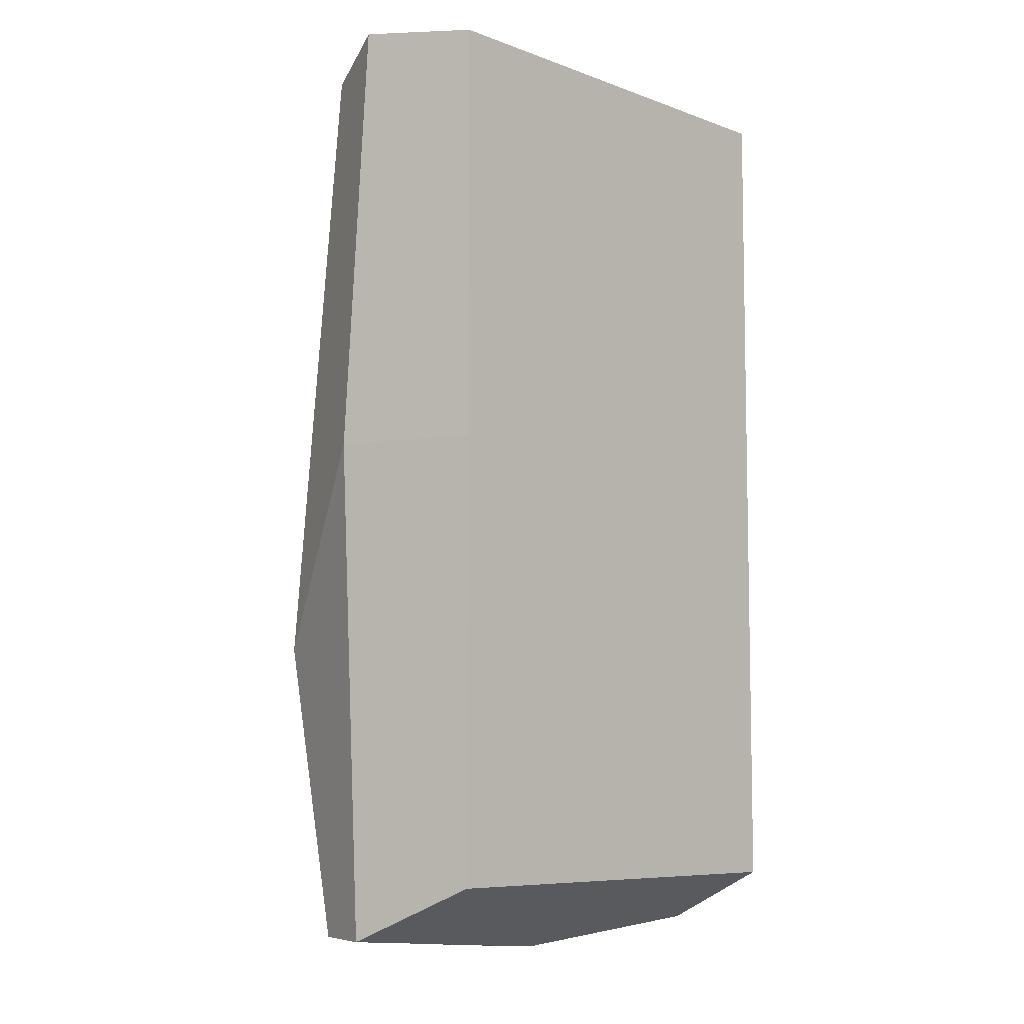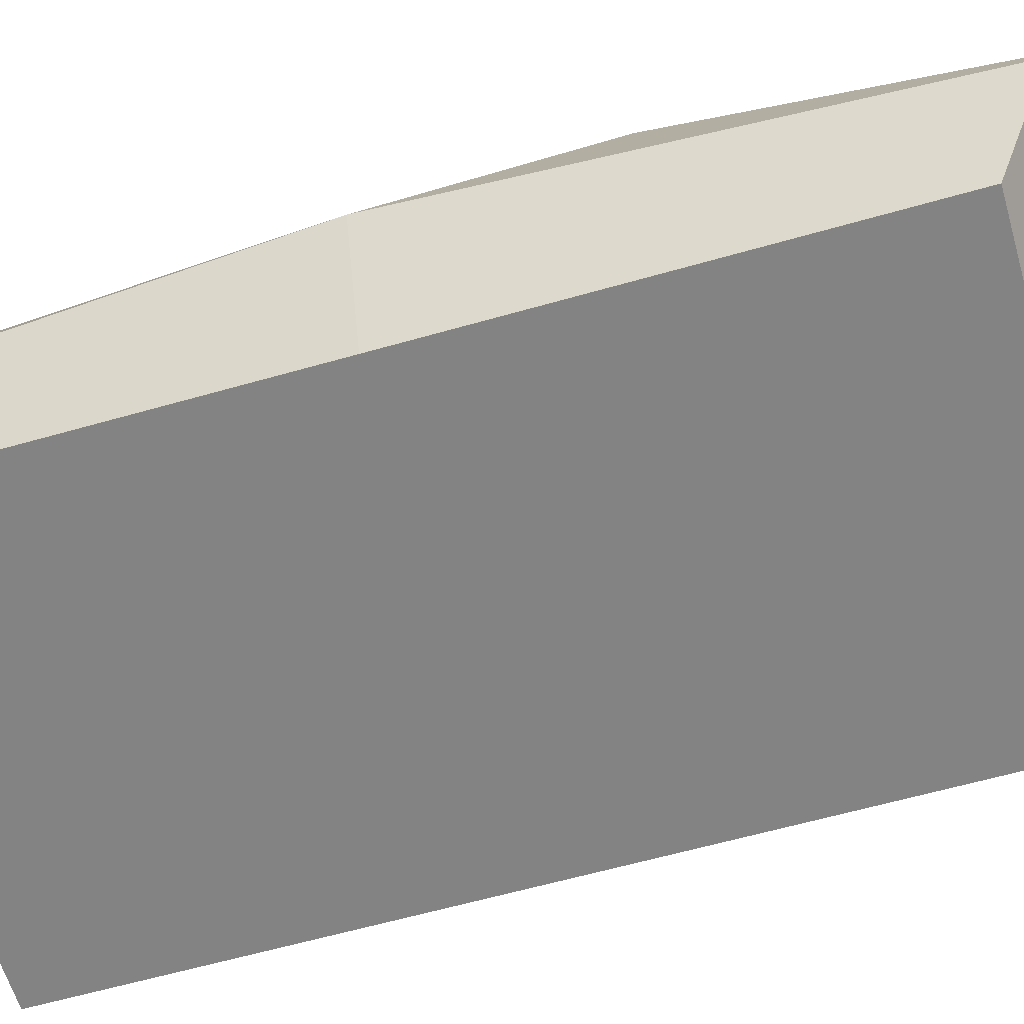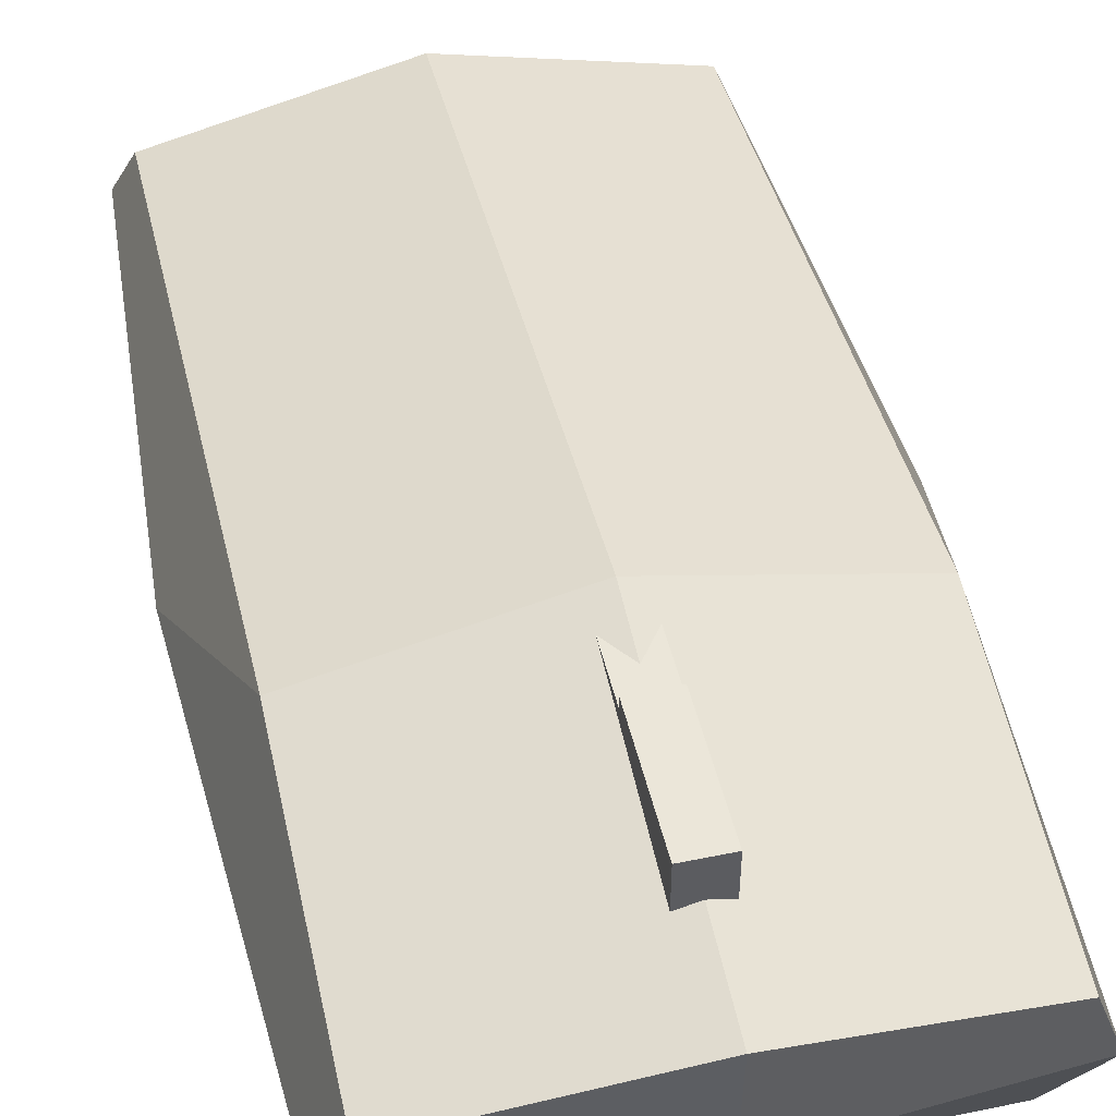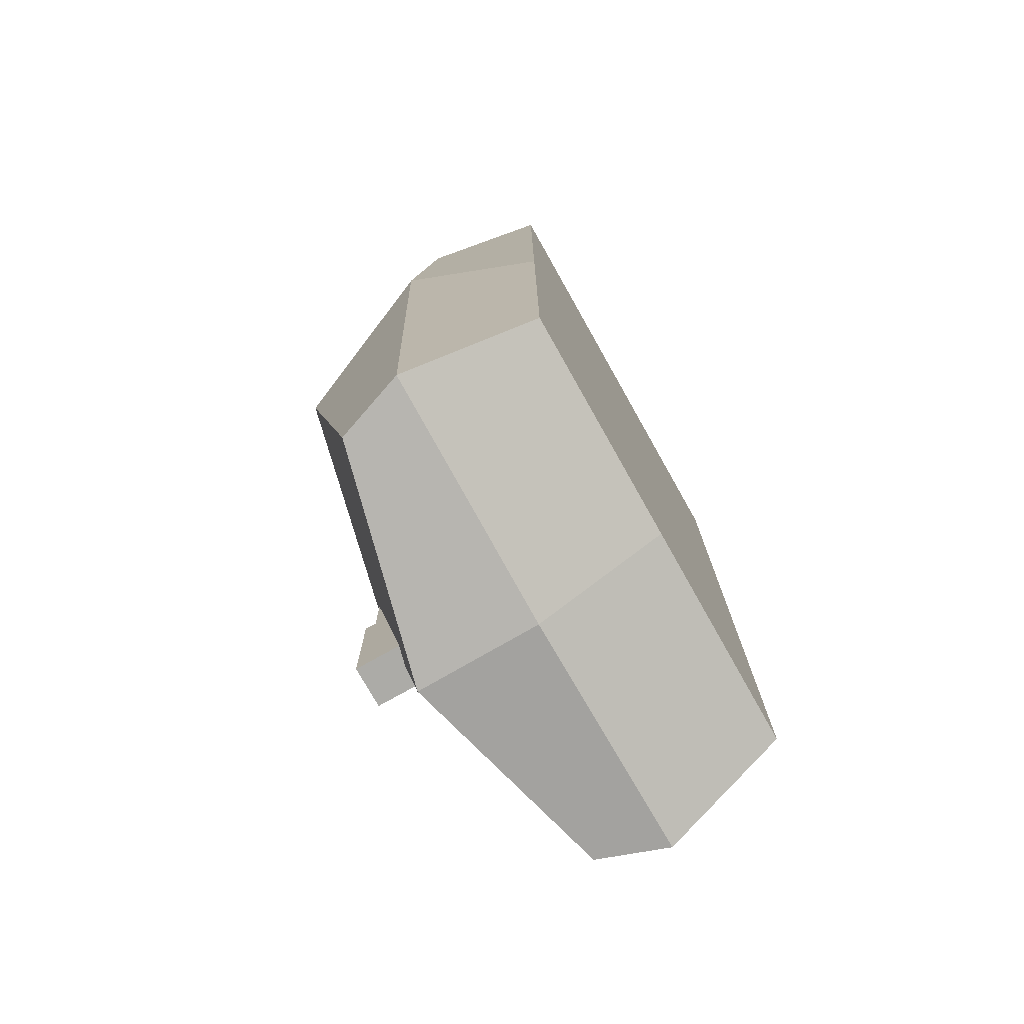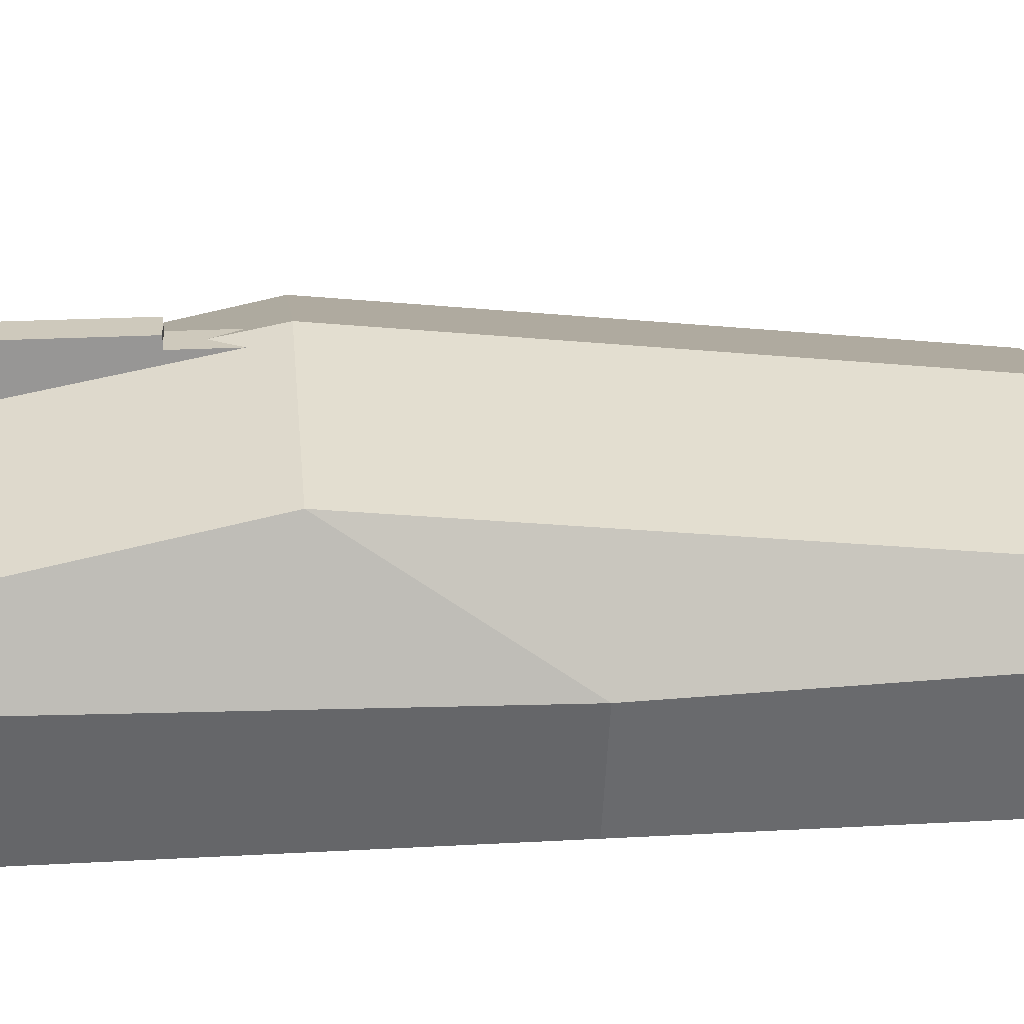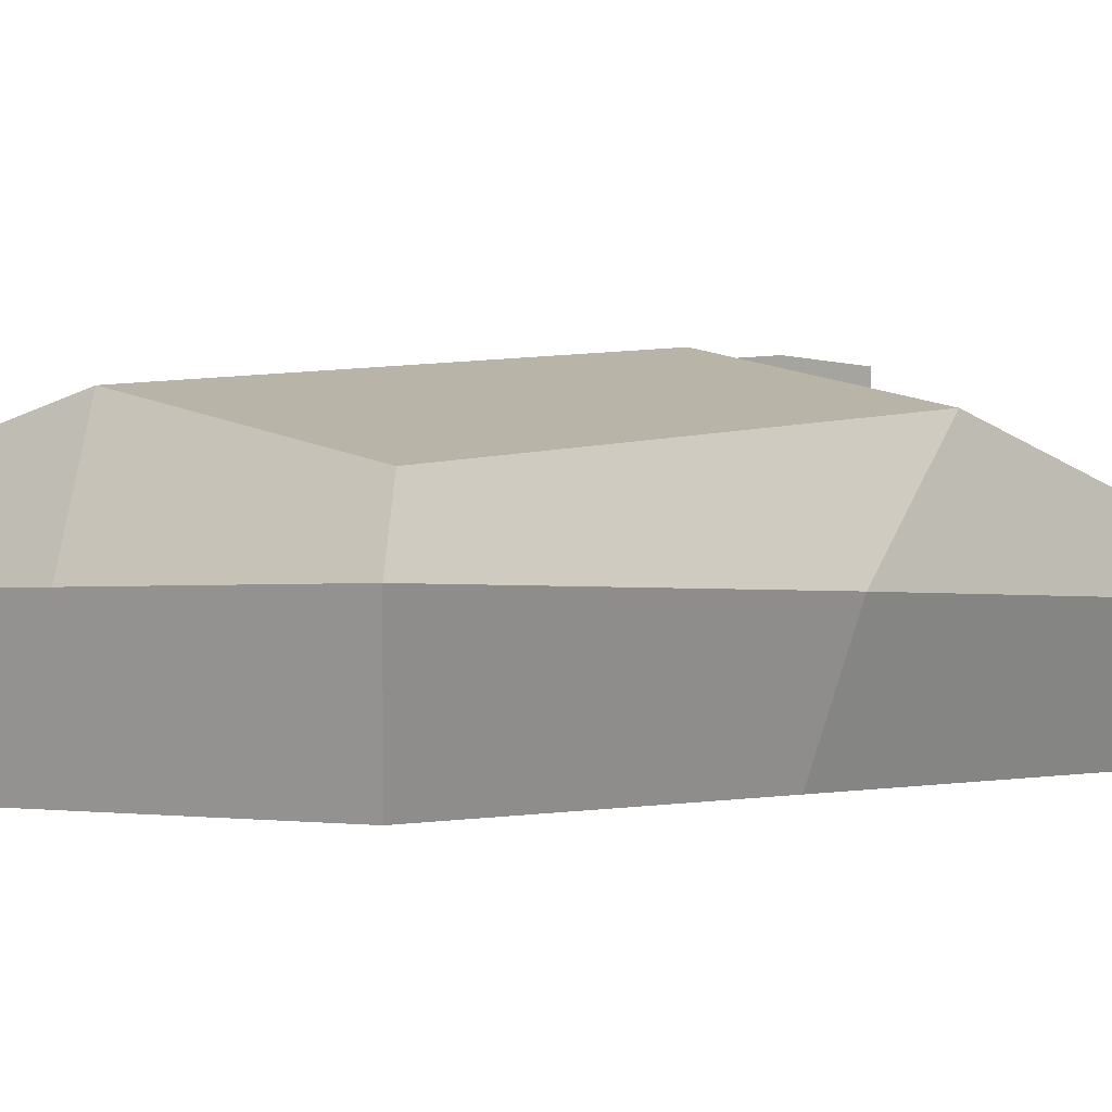
<metadata>
{"format":"obj","ext":"obj","renderer":"f3d","projection":"perspective","resolution":1024,"background":"white","views":[{"elev":-7.5,"azim":-46.5,"up":"+Z"},{"elev":-61.2,"azim":106.3,"up":"+Y"},{"elev":48.0,"azim":167.0,"up":"+Y"},{"elev":-76.3,"azim":-60.6,"up":"+Z"},{"elev":22.4,"azim":-95.5,"up":"+Y"},{"elev":-1.4,"azim":37.0,"up":"+Y"}]}
</metadata>
<code>
o Mouse_Cube.031
v 1 -0.5678 1.825
v 1 0.2795 1.778
v 1 -0.5678 -1.93
v 1 0.3037 -2.175
v 1.108 0 -2.175
v 1 -0.5678 0
v 1 0.5678 -0.8814
v 1.086 0 1.93
v 1.211 0 0
v -1 -0.5678 1.825
v -1 0.2795 1.778
v -1 -0.5678 -1.93
v -1 0.3037 -2.175
v 0 -0.5678 -1.93
v 0 0.5425 -2.285
v -1.108 0 -2.175
v -1 -0.5678 0
v -1 0.5678 -0.8814
v -1.086 0 1.93
v 0 -0.5678 1.825
v 0 0.5183 1.778
v 0 0.8066 -0.8814
v 0 -0.5678 0
v 0 0 1.93
v -1.211 0 0
v 0 0 -2.261
f 26 15 4 5
f 9 7 2 8
f 7 22 21 2
f 4 15 22 7
f 8 2 21 24
f 5 4 7 9
f 26 16 13 15
f 25 19 11 18
f 18 11 21 22
f 13 18 22 15
f 19 24 21 11
f 16 25 18 13
f 23 6 1 20
f 14 3 6 23
f 1 8 24 20
f 6 9 8 1
f 3 5 9 6
f 14 26 5 3
f 23 20 10 17
f 14 23 17 12
f 10 20 24 19
f 17 10 19 25
f 12 17 25 16
f 14 12 16 26
o Mousebutton_Cube.032
v -0.09202 0.5425 -1.294
v -0.09202 0.8043 -1.294
v -0.09202 0.5425 -1.858
v -0.09202 0.8043 -1.858
v 0.09202 0.5425 -1.294
v 0.09202 0.8043 -1.294
v 0.09202 0.5425 -1.858
v 0.09202 0.8043 -1.858
v -0.09202 0.7546 -1.294
v -0.09202 0.7546 -1.858
v 0.09202 0.7546 -1.858
v 0.09202 0.7546 -1.294
v 0.09202 0.7546 -0.9895
v 0.09202 0.5425 -0.9895
v -0.09202 0.5425 -0.9895
v -0.09202 0.7546 -0.9895
f 35 28 30 36
f 36 30 34 37
f 37 34 32 38
f 38 32 28 35
f 29 33 31 27
f 34 30 28 32
f 31 38 39 40
f 33 37 38 31
f 29 36 37 33
f 27 35 36 29
f 40 39 42 41
f 38 35 42 39
f 35 27 41 42
f 27 31 40 41

</code>
